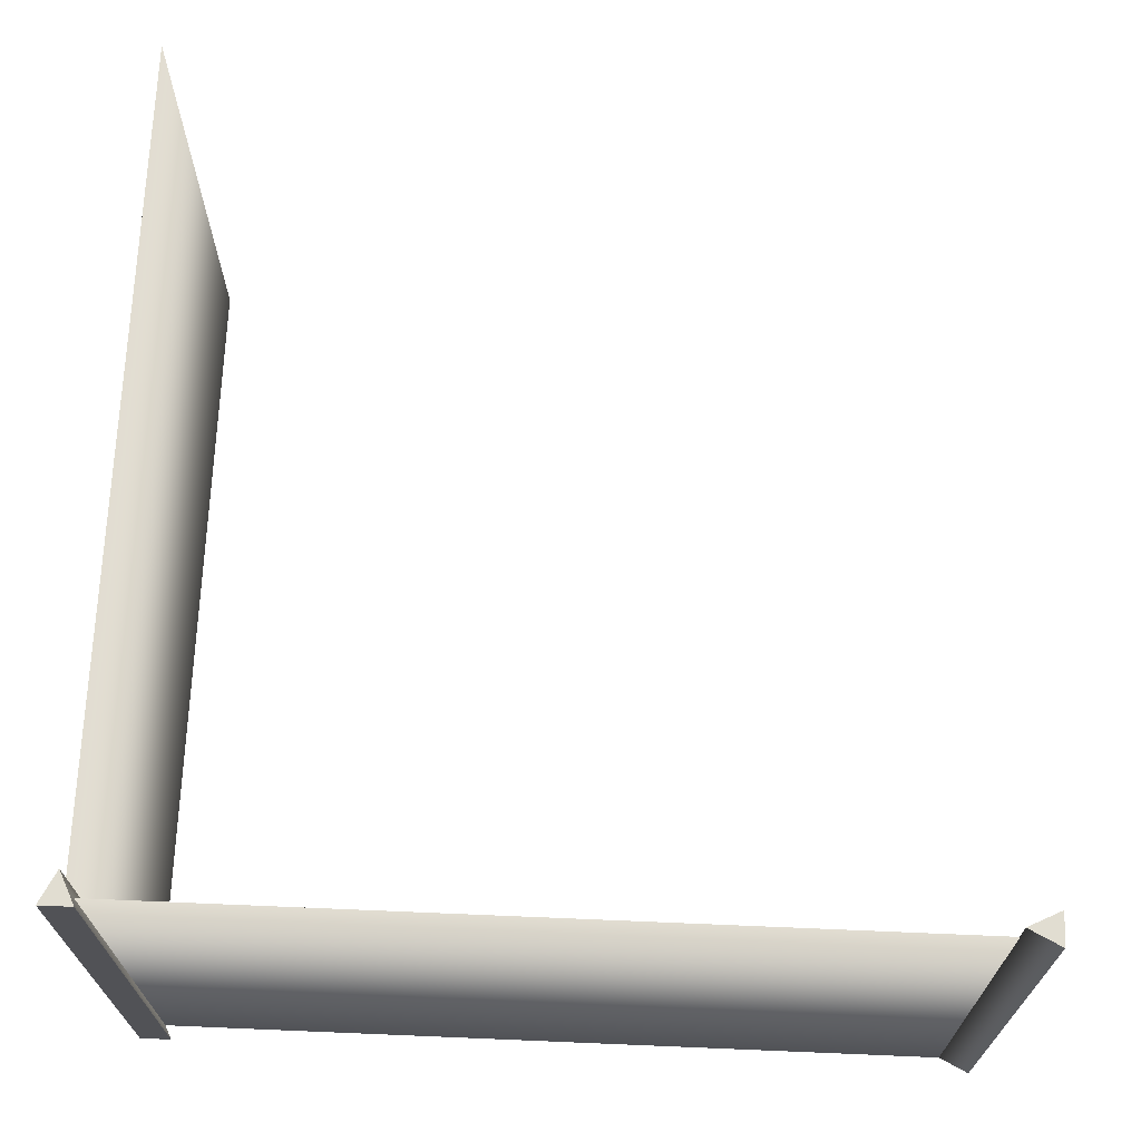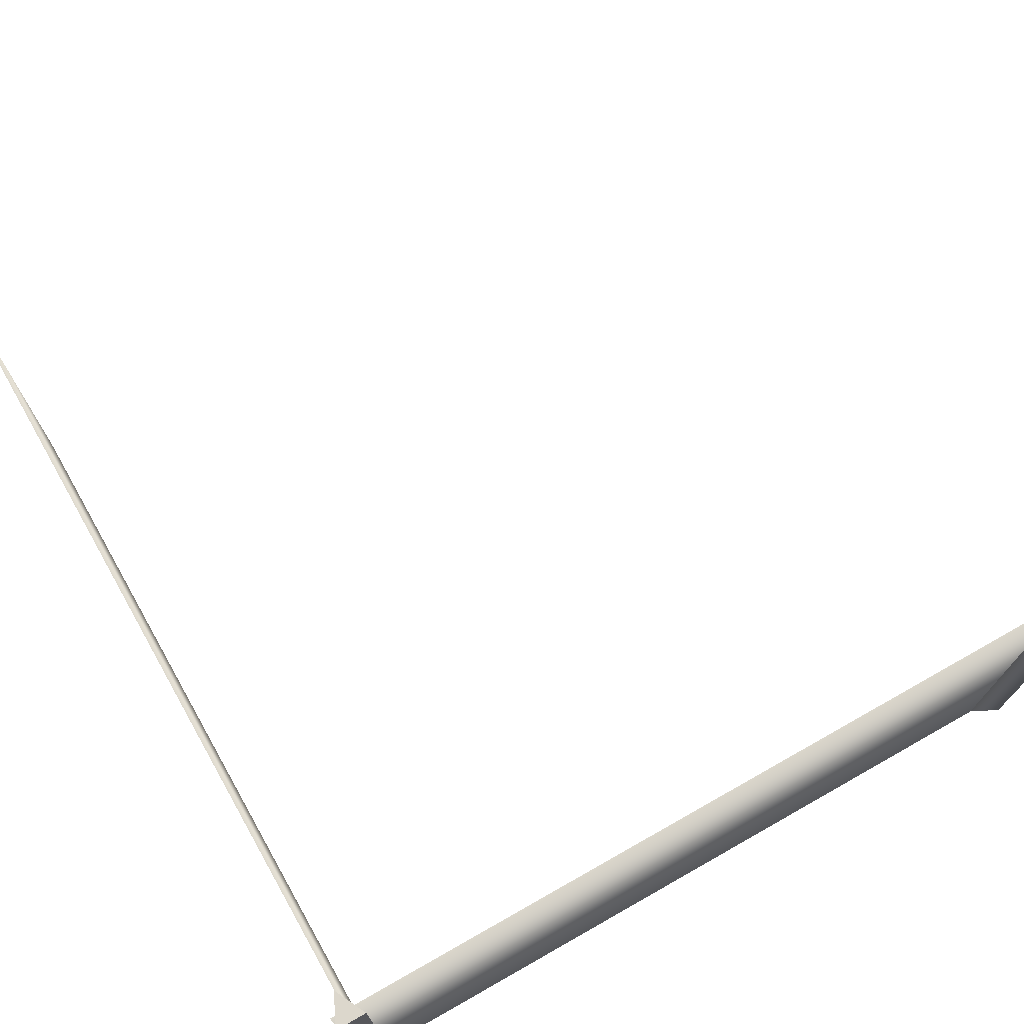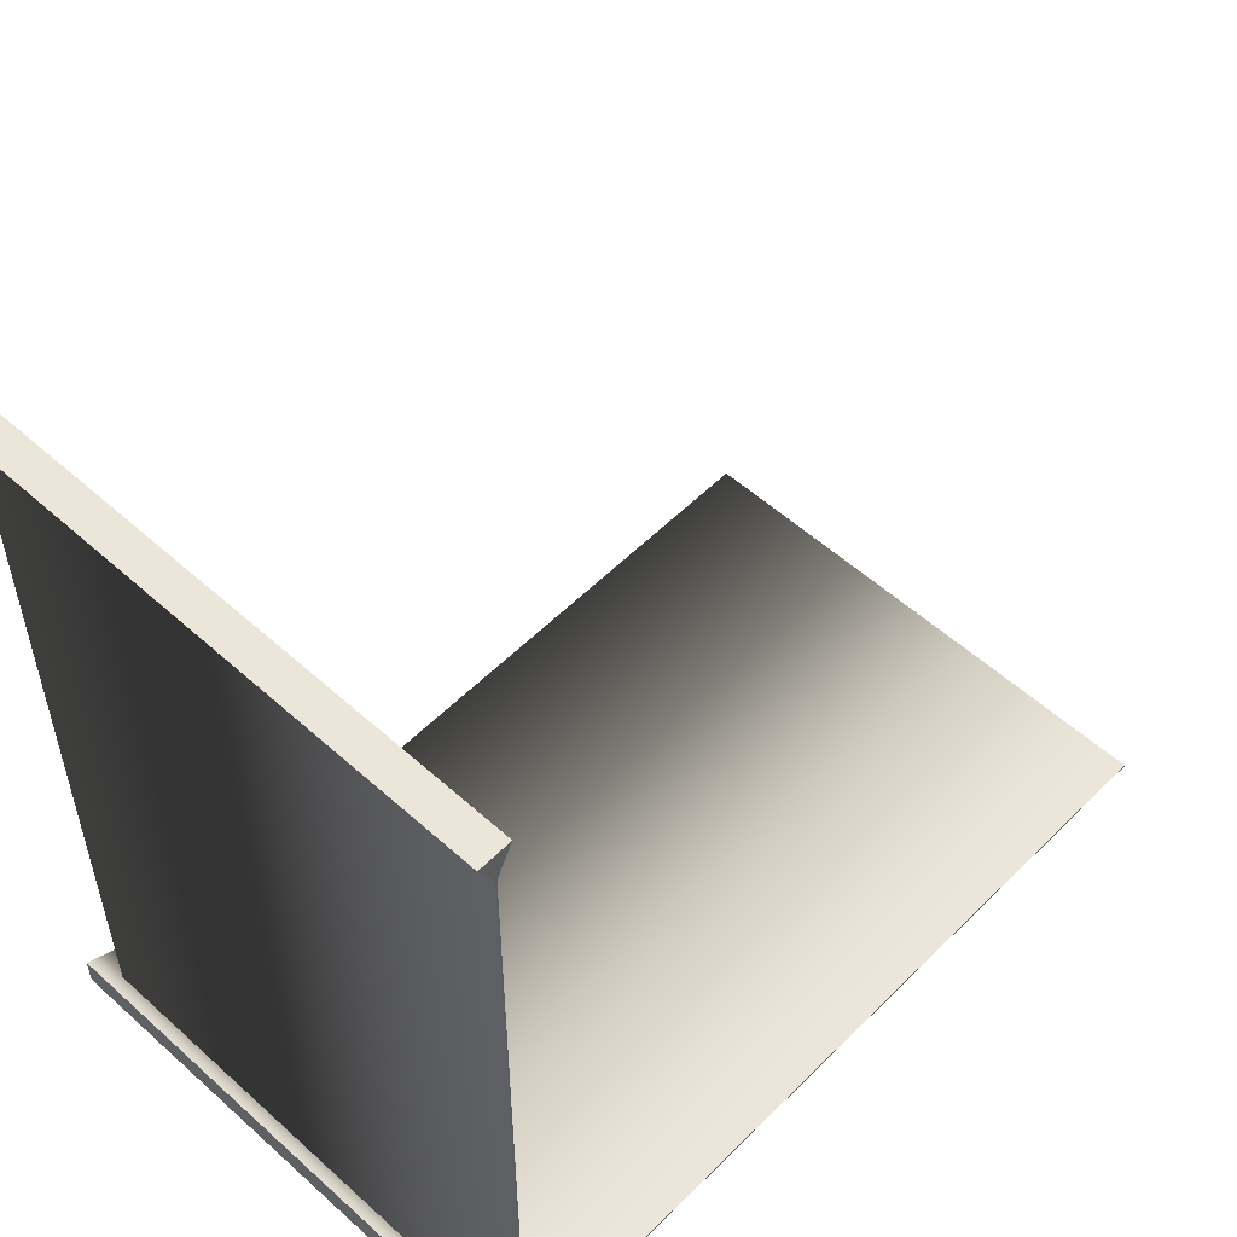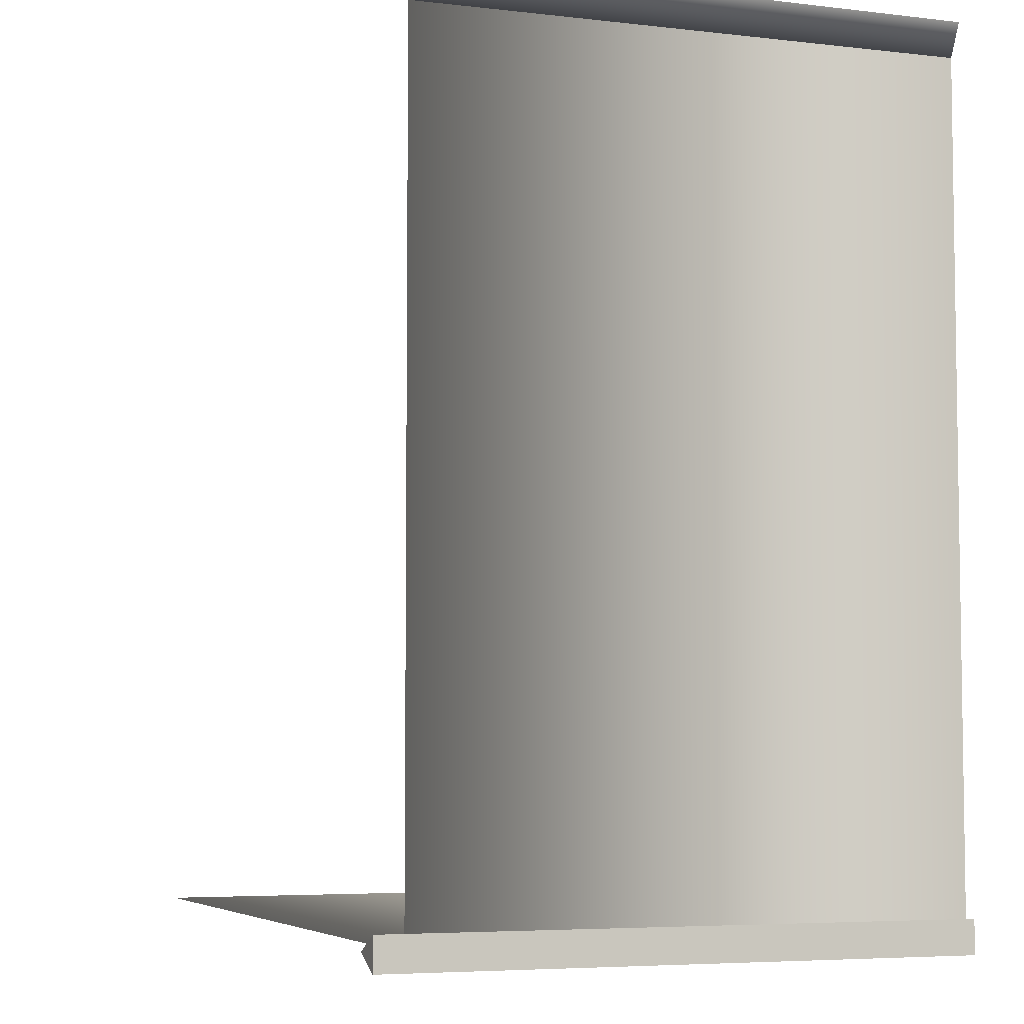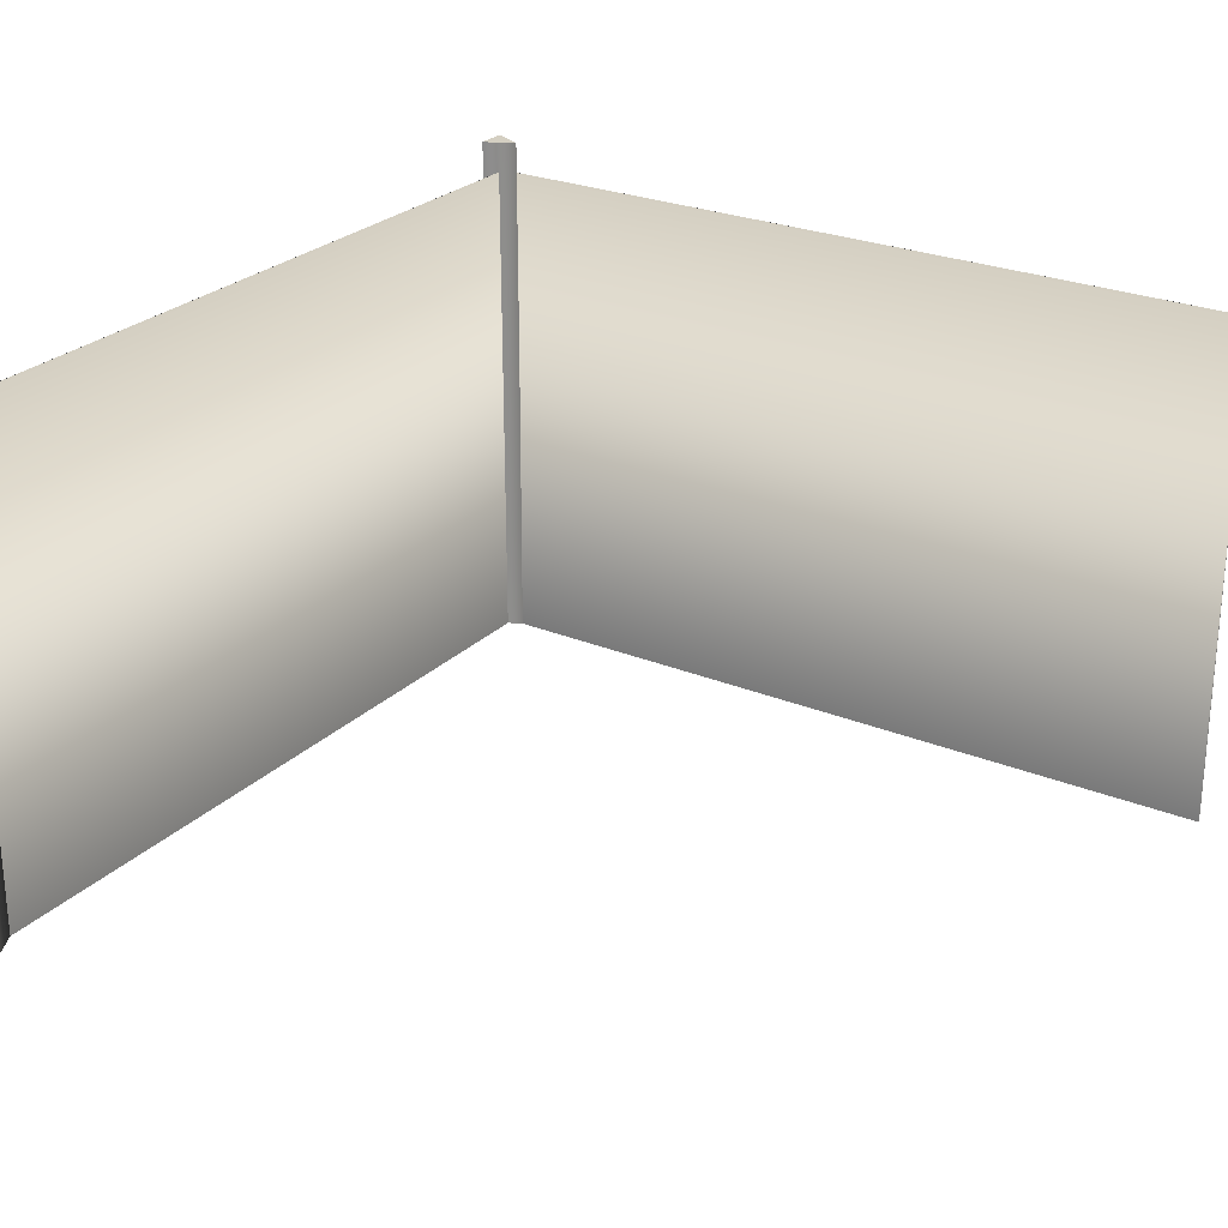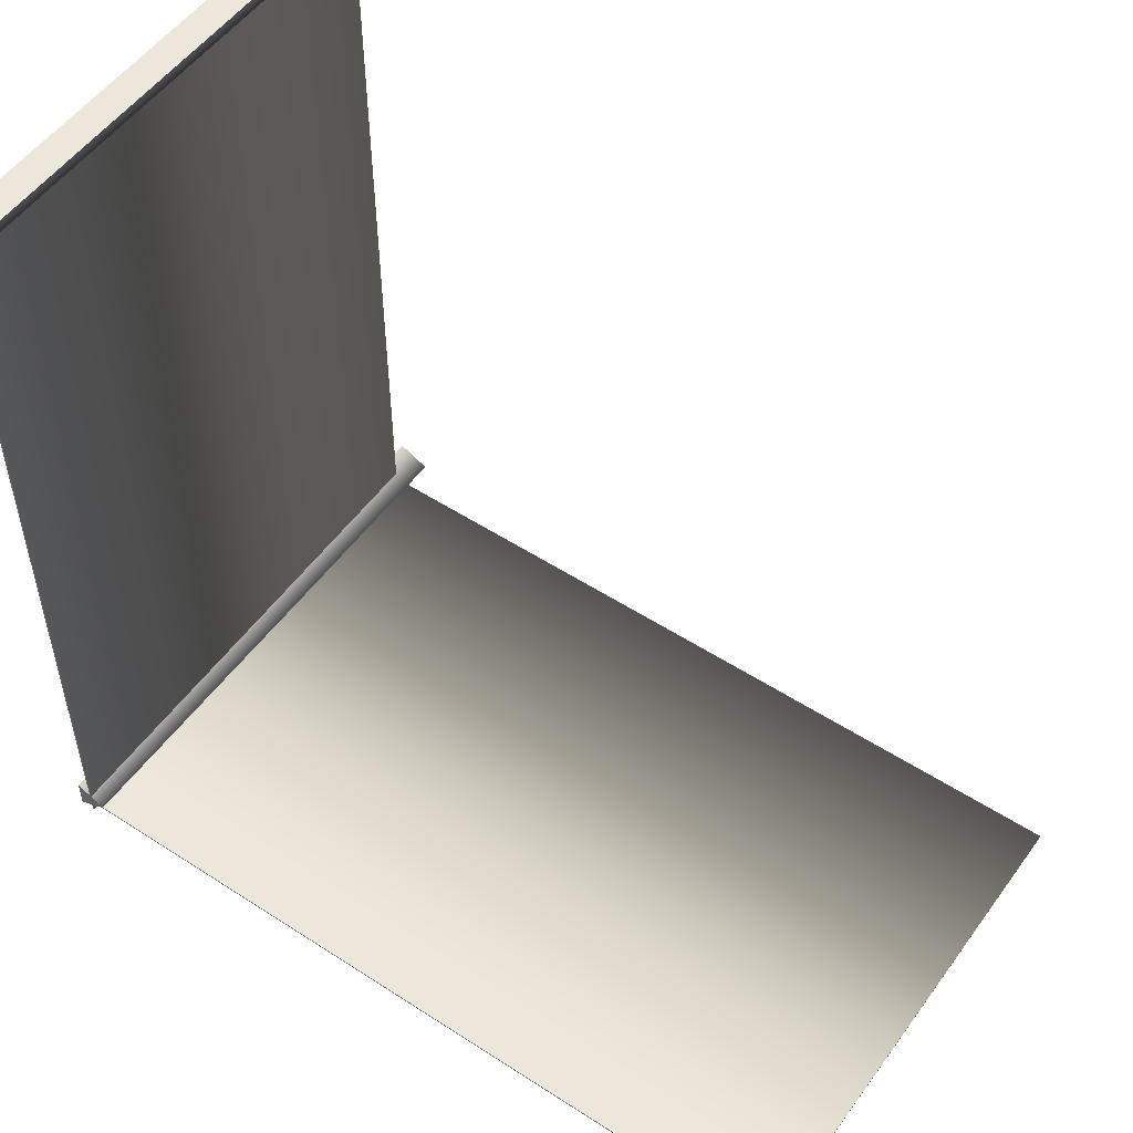
<metadata>
{"format":"obj","ext":"obj","renderer":"f3d","projection":"perspective","resolution":1024,"background":"white","views":[{"elev":68.7,"azim":92.4,"up":"+Z"},{"elev":73.0,"azim":60.5,"up":"+Z"},{"elev":54.5,"azim":133.6,"up":"+Y"},{"elev":-5.5,"azim":69.4,"up":"+Y"},{"elev":25.7,"azim":-146.6,"up":"+Z"},{"elev":52.7,"azim":-145.1,"up":"+Y"}]}
</metadata>
<code>
g royale_slender_metall_fence_angle_lod01
v 0.006851 -2.651 -5.62e-06
v -0.003145 2.557 -4.924e-06
v -0.003149 -2.651 -5.62e-06
v 0.006855 2.557 -4.924e-06
v 0.001851 -2.651 3.3
v -0.003145 2.557 -4.924e-06
v 0.001855 2.557 3.3
v -0.003149 -2.651 -5.62e-06
v 0.001851 -2.651 3.3
v 0.006851 -2.651 -5.62e-06
v -0.003149 -2.651 -5.62e-06
v 0.001855 2.557 3.3
v 0.006851 -2.651 -5.62e-06
v 0.001851 -2.651 3.3
v 0.006855 2.557 -4.924e-06
v 0.001855 2.557 3.3
v -0.003145 2.557 -4.924e-06
v 0.006855 2.557 -4.924e-06
v 9.766e-06 2.451 -7.077e-06
v 0.1 2.651 -7.045e-06
v -0.09999 2.651 -7.045e-06
v 0.1 2.651 3.5
v 9.766e-06 2.451 3.5
v -0.09999 2.651 3.5
v 9.766e-06 2.451 3.5
v -0.09999 2.651 -7.045e-06
v -0.09999 2.651 3.5
v 9.766e-06 2.451 -7.077e-06
v 0.1 2.651 3.5
v 9.766e-06 2.451 -7.077e-06
v 9.766e-06 2.451 3.5
v 0.1 2.651 -7.045e-06
v -0.09999 2.651 3.5
v 0.1 2.651 -7.045e-06
v 0.1 2.651 3.5
v -0.09999 2.651 -7.045e-06
v -5.206 -2.558 -5.646e-06
v 0.002271 -2.548 -4.883e-06
v -5.206 -2.548 -5.646e-06
v 0.002271 -2.558 -4.883e-06
v -5.206 -2.553 3.3
v 0.002271 -2.548 -4.883e-06
v 0.00227 -2.553 3.3
v -5.206 -2.548 -5.646e-06
v -5.206 -2.553 3.3
v -5.206 -2.558 -5.646e-06
v -5.206 -2.548 -5.646e-06
v 0.00227 -2.553 3.3
v -5.206 -2.558 -5.646e-06
v -5.206 -2.553 3.3
v 0.002271 -2.558 -4.883e-06
v 0.00227 -2.553 3.3
v 0.002271 -2.548 -4.883e-06
v 0.002271 -2.558 -4.883e-06
v -0.1031 -2.551 -7.019e-06
v 0.09685 -2.651 -7.019e-06
v 0.09685 -2.451 -7.019e-06
v 0.09685 -2.651 3.5
v -0.1031 -2.551 3.5
v 0.09685 -2.451 3.5
v -0.1031 -2.551 3.5
v 0.09685 -2.451 -7.019e-06
v 0.09685 -2.451 3.5
v -0.1031 -2.551 -7.019e-06
v 0.09685 -2.651 3.5
v -0.1031 -2.551 -7.019e-06
v -0.1031 -2.551 3.5
v 0.09685 -2.651 -7.019e-06
v 0.09685 -2.451 3.5
v 0.09685 -2.651 -7.019e-06
v 0.09685 -2.651 3.5
v 0.09685 -2.451 -7.019e-06
g royale_slender_metall_fence_angle_lod01_0
f 3 2 1
f 4 1 2
f 7 6 5
f 8 5 6
f 11 10 9
f 14 13 12
f 15 12 13
f 18 17 16
f 21 20 19
f 24 23 22
f 27 26 25
f 28 25 26
f 31 30 29
f 32 29 30
f 35 34 33
f 36 33 34
f 39 38 37
f 40 37 38
f 43 42 41
f 44 41 42
f 47 46 45
f 50 49 48
f 51 48 49
f 54 53 52
f 57 56 55
f 60 59 58
f 63 62 61
f 64 61 62
f 67 66 65
f 68 65 66
f 71 70 69
f 72 69 70

</code>
